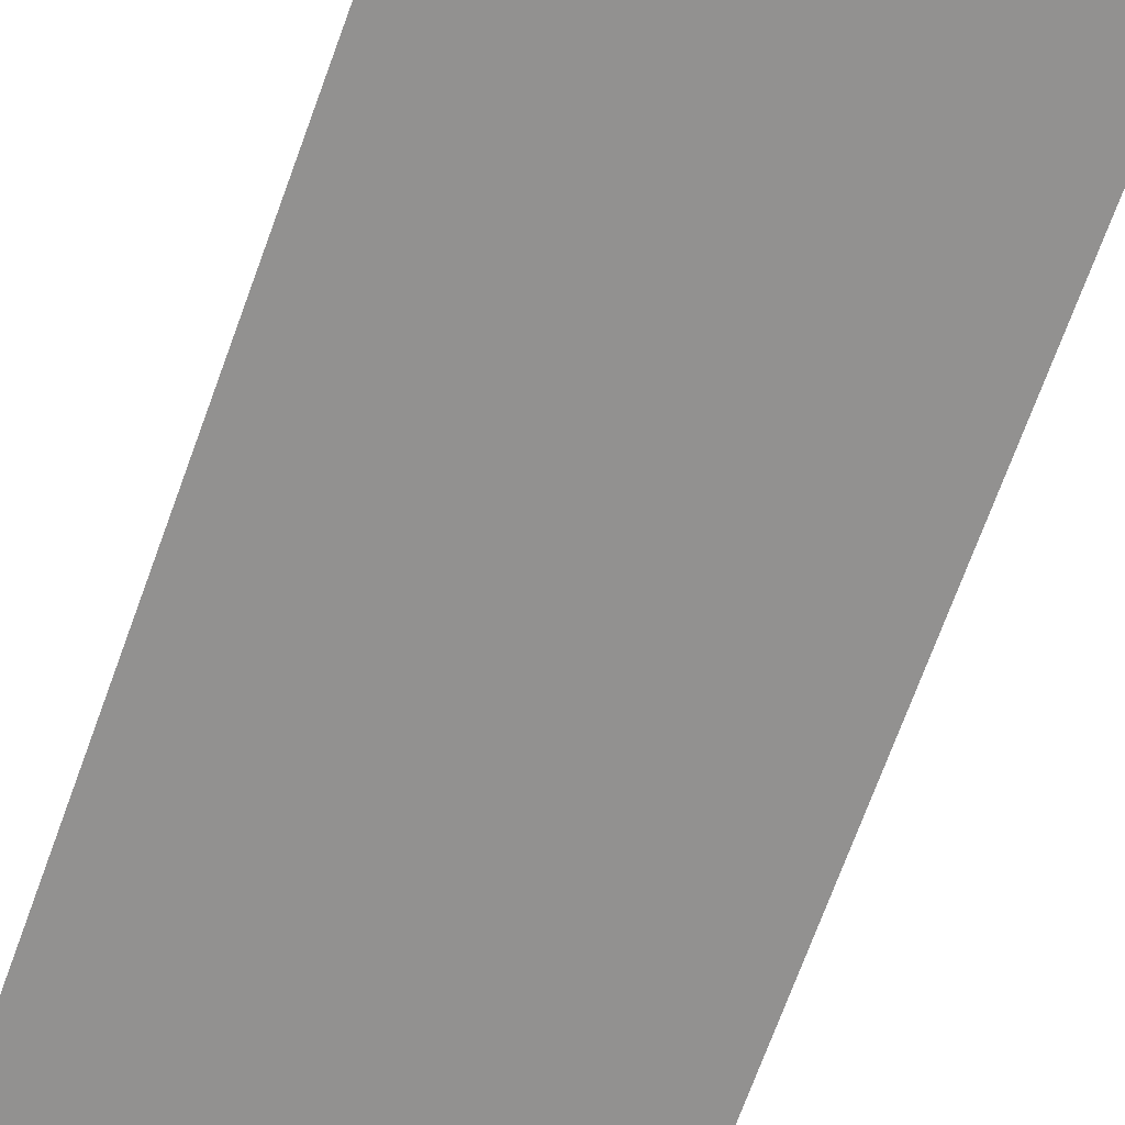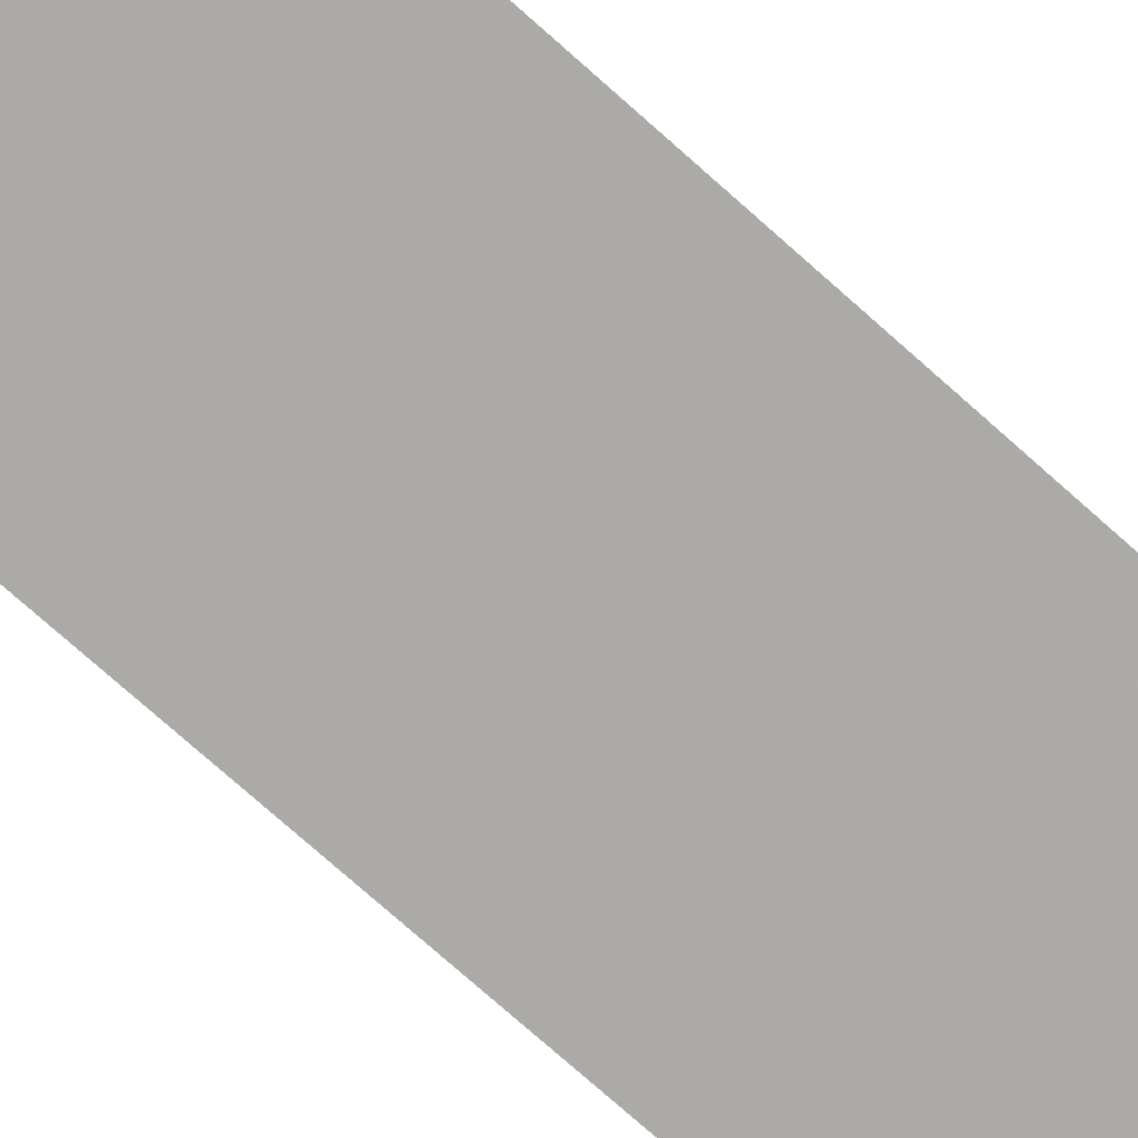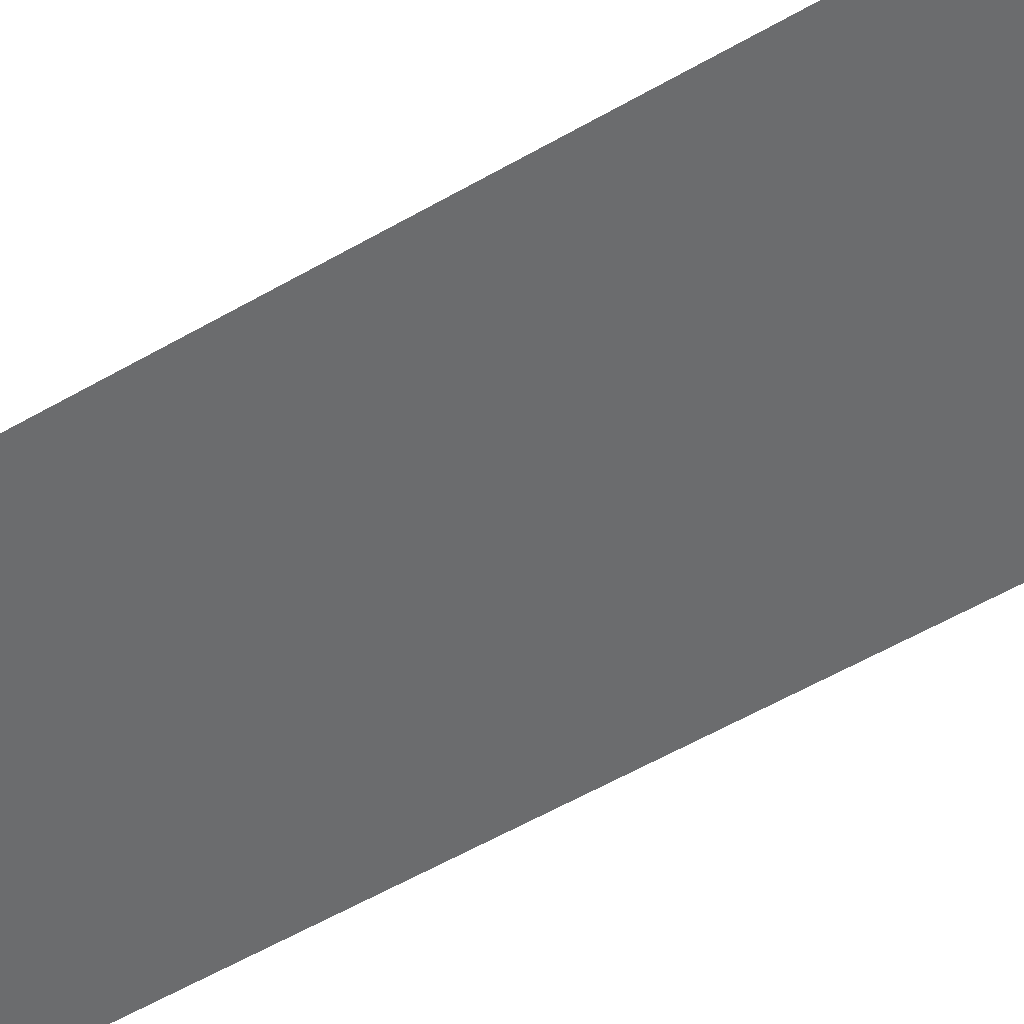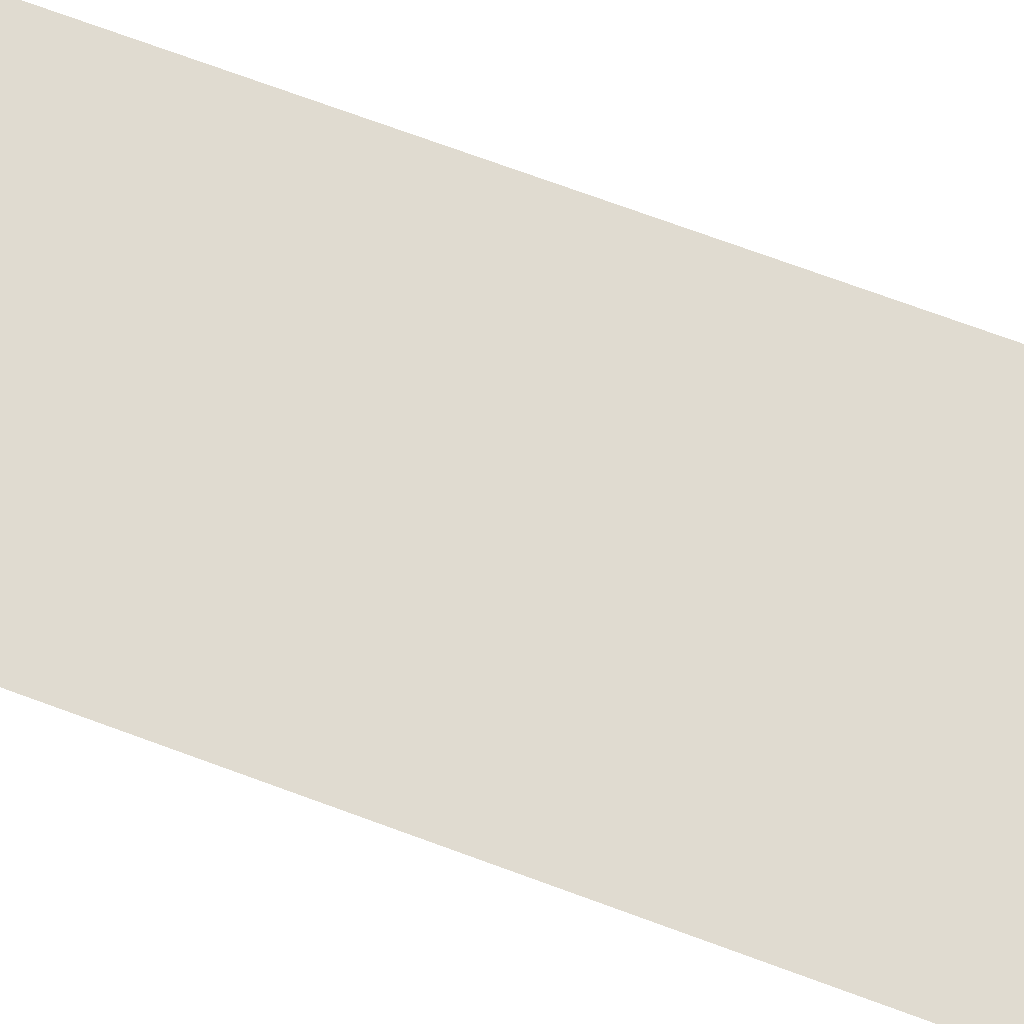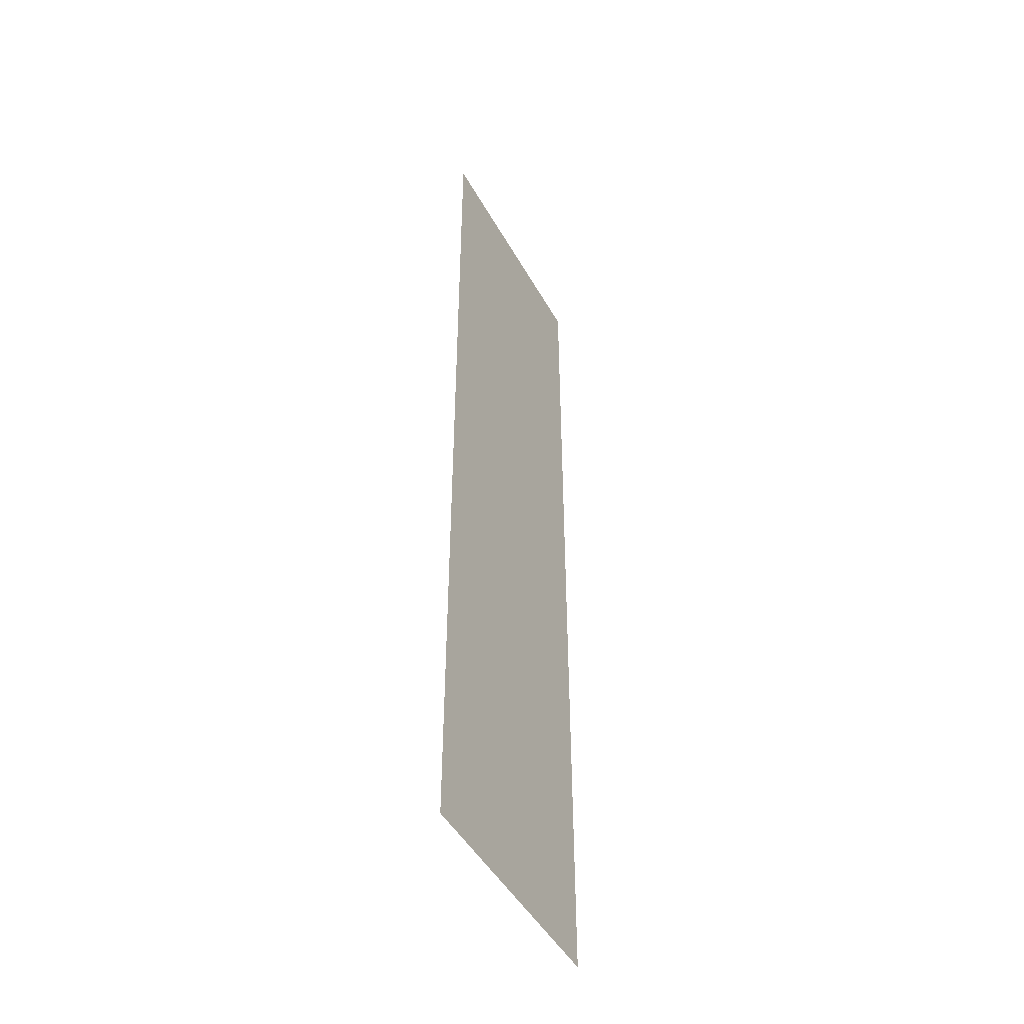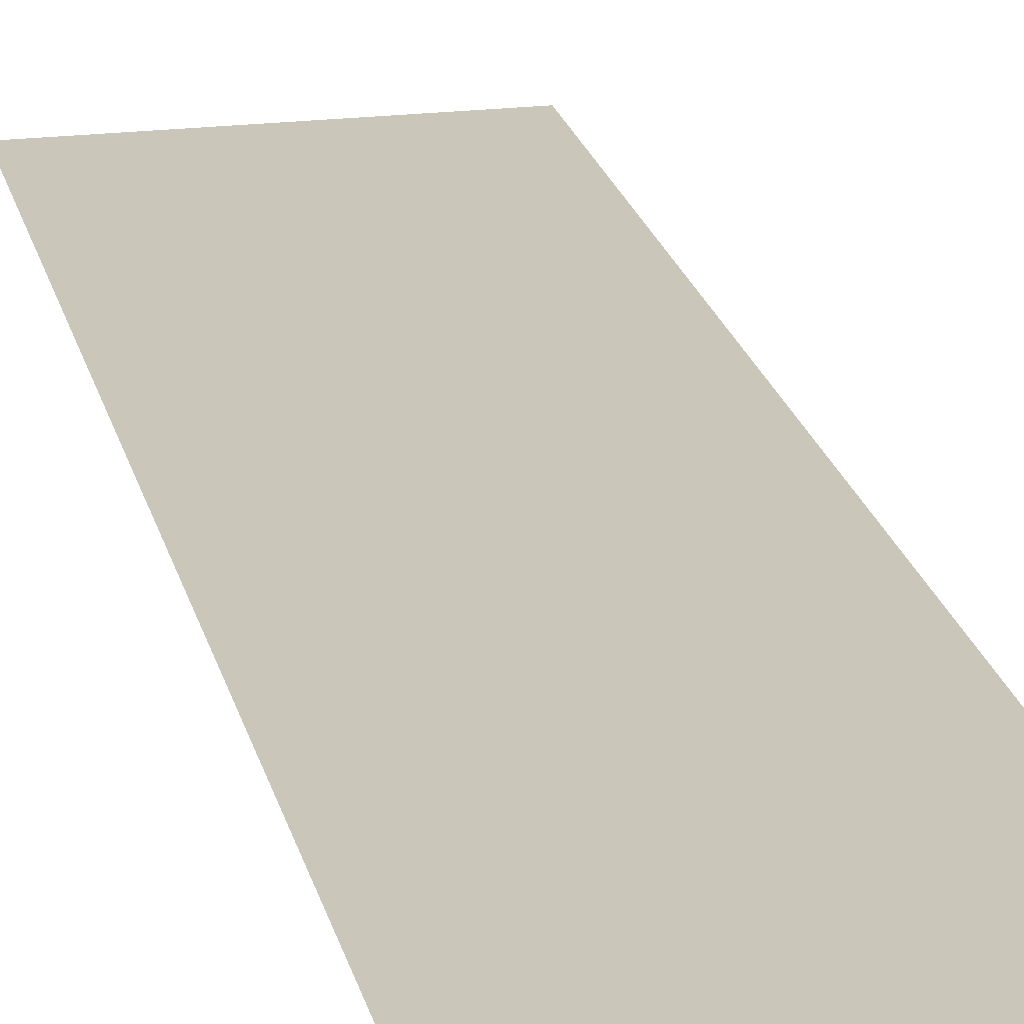
<metadata>
{"format":"obj","ext":"obj","renderer":"f3d","projection":"perspective","resolution":1024,"background":"white","views":[{"elev":-66.1,"azim":160.6,"up":"+Y"},{"elev":-76.0,"azim":-131.6,"up":"+Y"},{"elev":-53.5,"azim":-57.9,"up":"+Y"},{"elev":69.9,"azim":110.5,"up":"+Y"},{"elev":-47.5,"azim":-62.0,"up":"+Z"},{"elev":21.1,"azim":-12.4,"up":"+Y"}]}
</metadata>
<code>
o 3825
v 2156 1893 16.98
v 2156 1893 16.7
v 2156 1893 16.7
v 2156 1893 16.7
v 2156 1893 16.98
v 2156 1893 16.98
v 2156 1893 16.98
v 2156 1893 16.7
v 2156 1893 16.7
v 2156 1893 16.7
v 2156 1893 16.98
v 2156 1893 16.98
f 1 2 3
f 4 5 6
f 7 8 9
f 10 11 12

</code>
